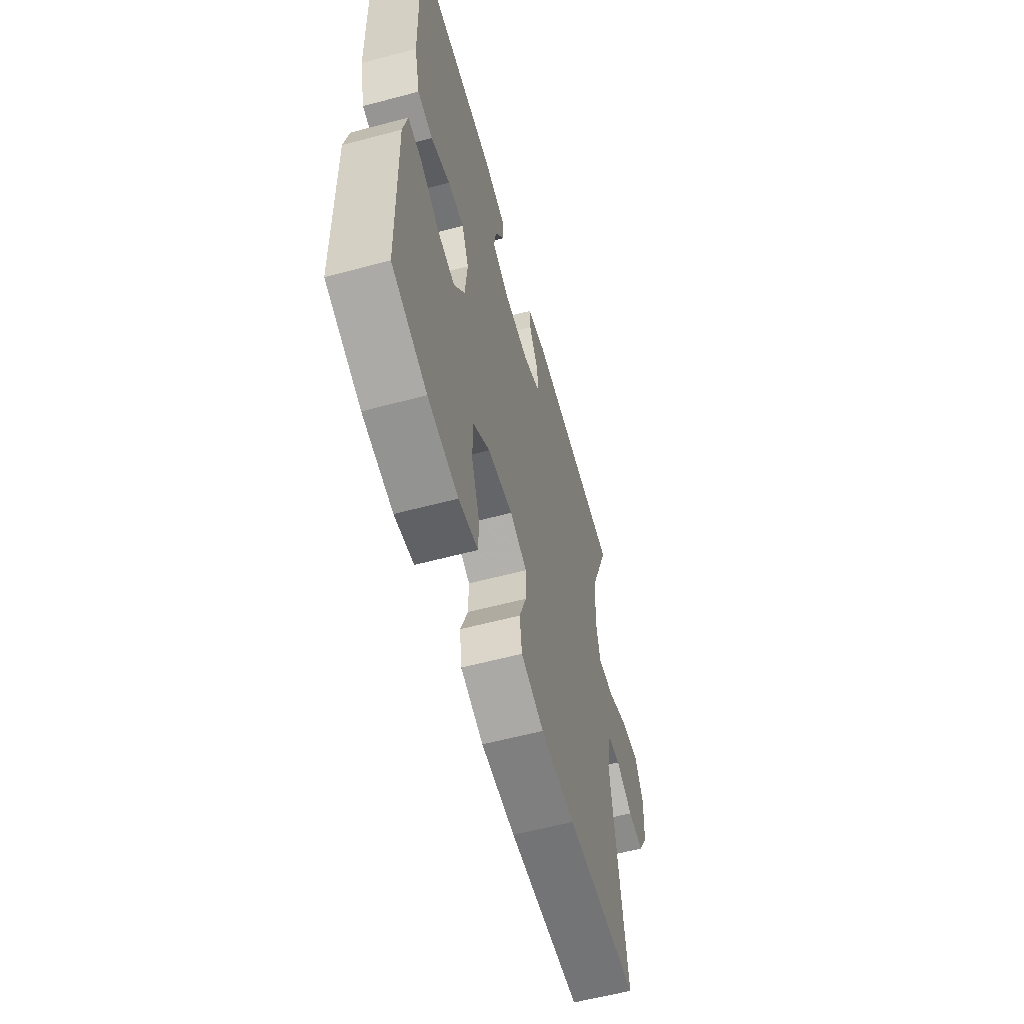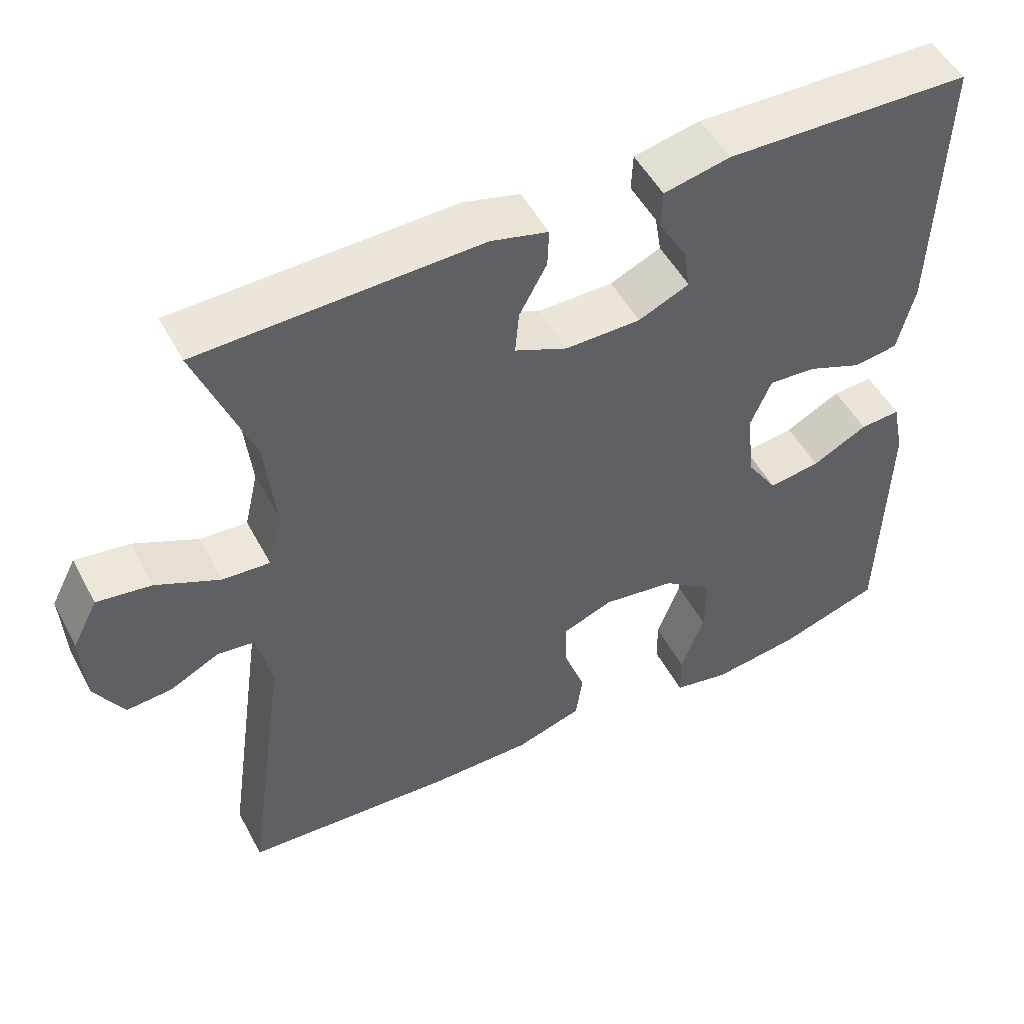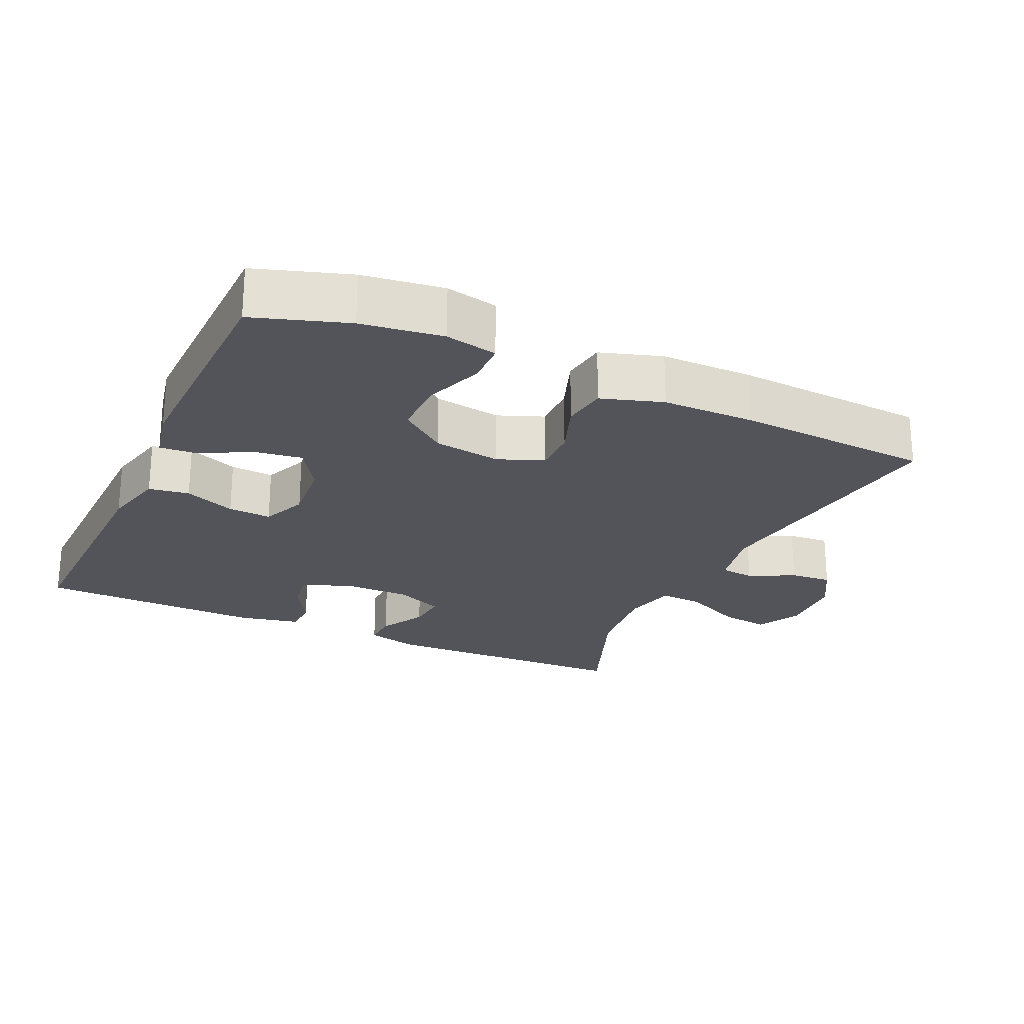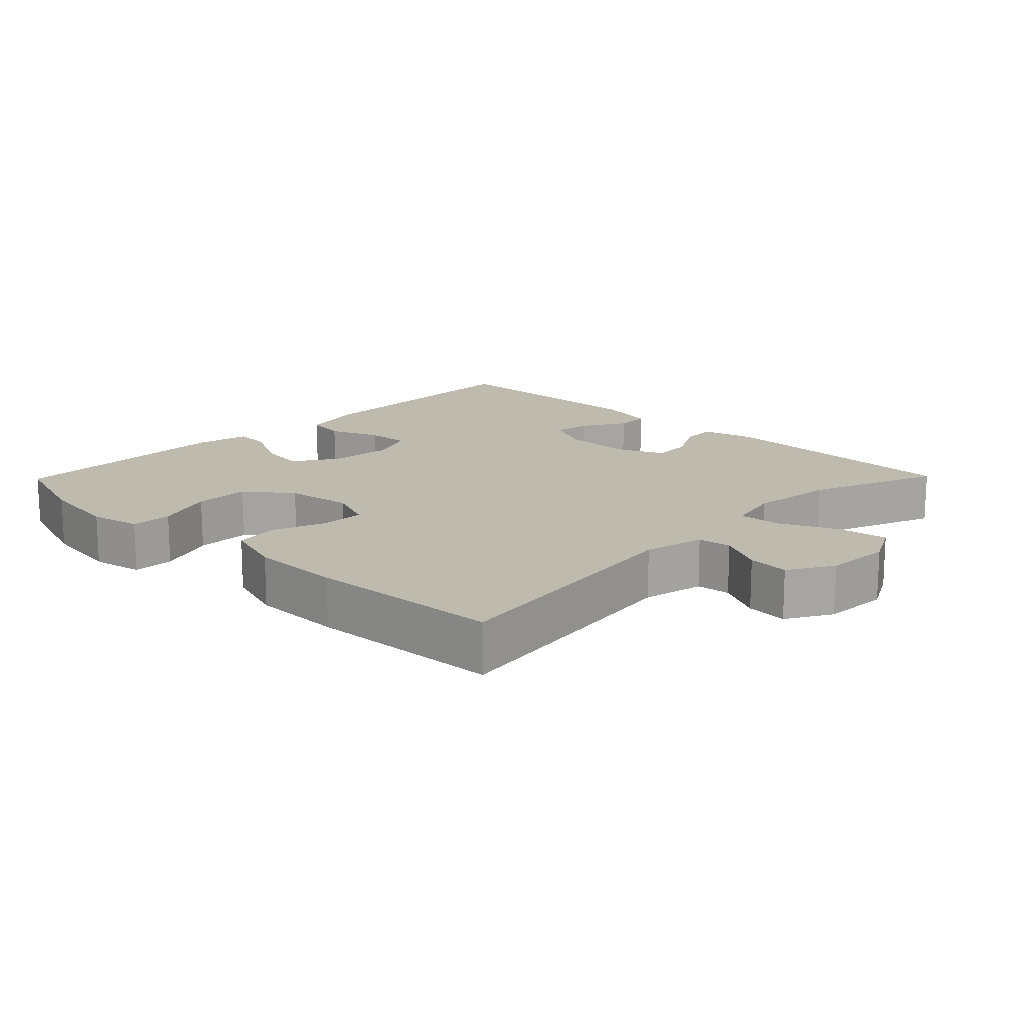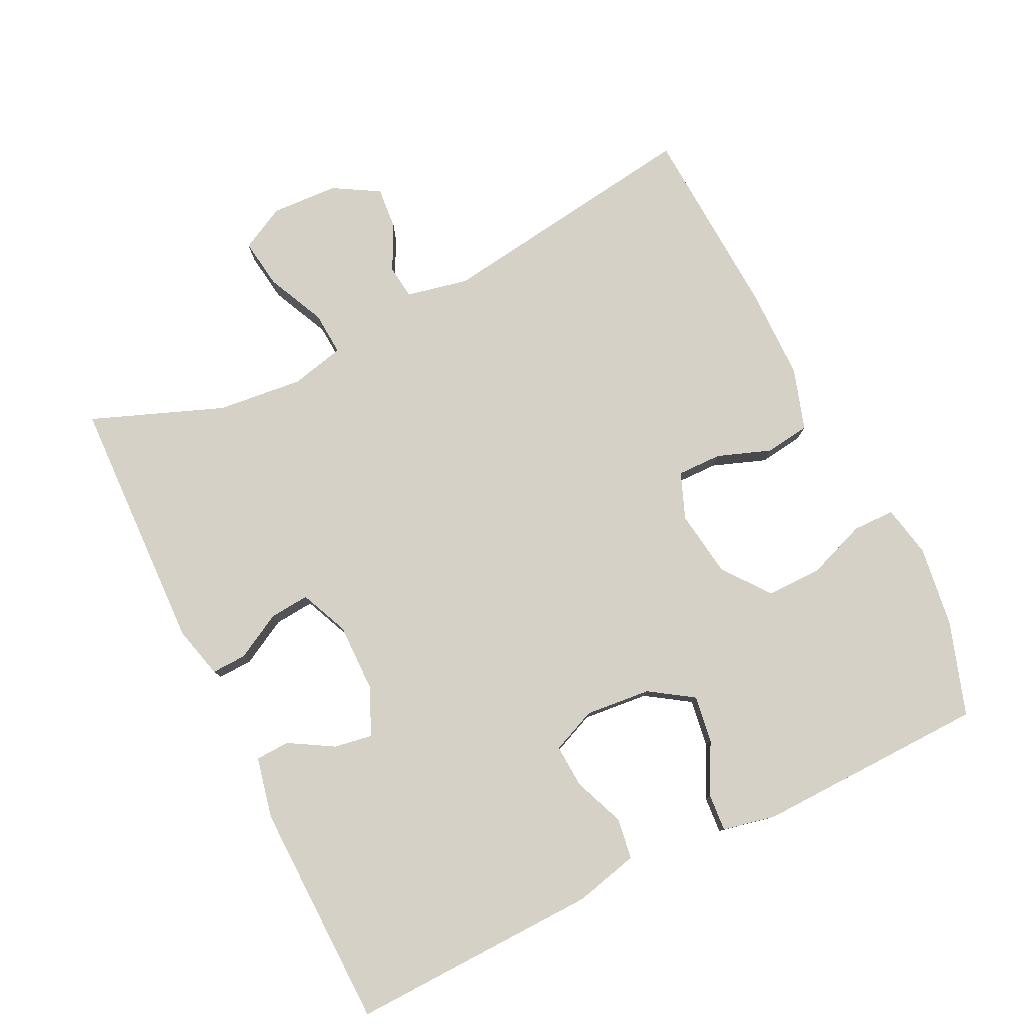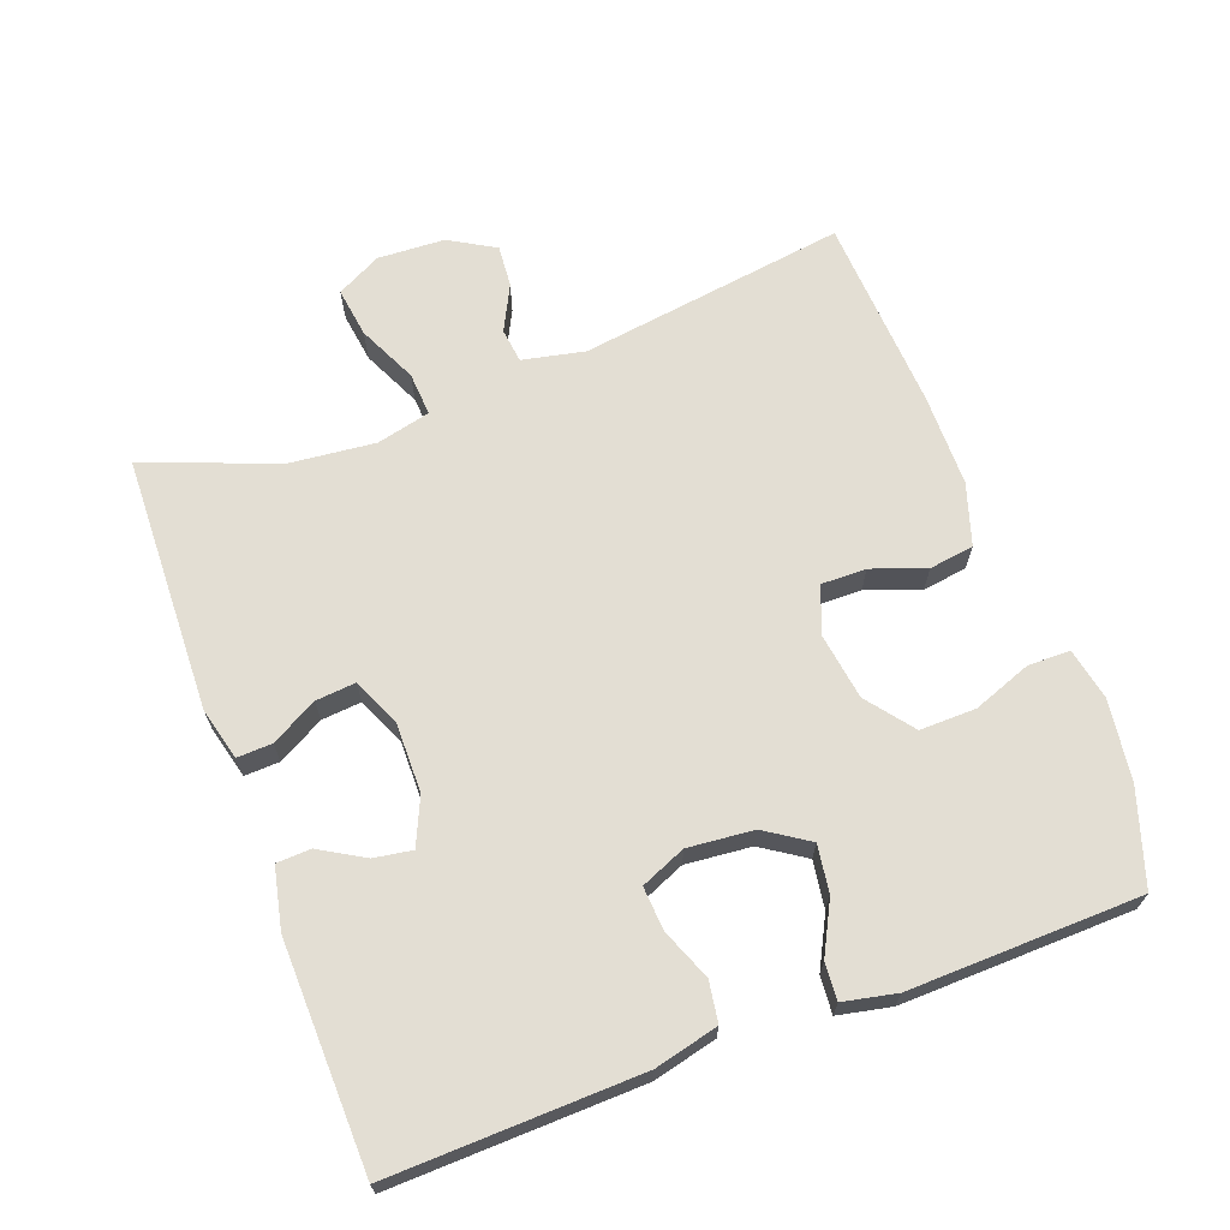
<metadata>
{"format":"obj","ext":"obj","renderer":"f3d","projection":"perspective","resolution":1024,"background":"white","views":[{"elev":-59.3,"azim":105.3,"up":"+Z"},{"elev":50.6,"azim":-27.4,"up":"+Z"},{"elev":-23.8,"azim":155.3,"up":"+Y"},{"elev":15.8,"azim":-135.7,"up":"+Y"},{"elev":79.1,"azim":63.9,"up":"+Y"},{"elev":67.3,"azim":69.5,"up":"+Y"}]}
</metadata>
<code>
v -0.5 0.07 -0.5
v -0.446 0.07 -0.118
v -0.465 0.07 -0.029
v -0.514 0.07 -0.023
v -0.579 0.07 -0.056
v -0.639 0.07 -0.061
v -0.677 0.07 0.004
v -0.682 0.07 0.1
v -0.649 0.07 0.164
v -0.578 0.07 0.154
v -0.494 0.07 0.115
v -0.432 0.07 0.111
v -0.414 0.07 0.188
v -0.427 0.07 0.311
v -0.5 0.07 0.5
v -0.133 0.07 0.512
v -0.058 0.07 0.493
v -0.06 0.07 0.443
v -0.096 0.07 0.377
v -0.101 0.07 0.32
v -0.032 0.07 0.29
v 0.067 0.07 0.291
v 0.134 0.07 0.321
v 0.125 0.07 0.376
v 0.088 0.07 0.439
v 0.09 0.07 0.488
v 0.177 0.07 0.507
v 0.5 0.07 0.5
v 0.49 0.07 0.142
v 0.468 0.07 0.051
v 0.41 0.07 0.042
v 0.337 0.07 0.071
v 0.275 0.07 0.075
v 0.248 0.07 0.011
v 0.257 0.07 -0.083
v 0.298 0.07 -0.145
v 0.366 0.07 -0.135
v 0.439 0.07 -0.097
v 0.492 0.07 -0.093
v 0.508 0.07 -0.169
v 0.5 0.07 -0.5
v 0.366 0.07 -0.544
v 0.25 0.07 -0.56
v 0.176 0.07 -0.545
v 0.175 0.07 -0.485
v 0.206 0.07 -0.401
v 0.207 0.07 -0.321
v 0.141 0.07 -0.27
v 0.045 0.07 -0.256
v -0.021 0.07 -0.282
v -0.02 0.07 -0.346
v 0.008 0.07 -0.423
v -0.001 0.07 -0.487
v -0.089 0.07 -0.515
v -0.221 0.07 -0.516
v -0.5 0 -0.5
v -0.446 0 -0.118
v -0.465 0 -0.029
v -0.514 0 -0.023
v -0.579 0 -0.056
v -0.639 0 -0.061
v -0.677 0 0.004
v -0.682 0 0.1
v -0.649 0 0.164
v -0.578 0 0.154
v -0.494 0 0.115
v -0.432 0 0.111
v -0.414 0 0.188
v -0.427 0 0.311
v -0.5 0 0.5
v -0.133 0 0.512
v -0.058 0 0.493
v -0.06 0 0.443
v -0.096 0 0.377
v -0.101 0 0.32
v -0.032 0 0.29
v 0.067 0 0.291
v 0.134 0 0.321
v 0.125 0 0.376
v 0.088 0 0.439
v 0.09 0 0.488
v 0.177 0 0.507
v 0.5 0 0.5
v 0.49 0 0.142
v 0.468 0 0.051
v 0.41 0 0.042
v 0.337 0 0.071
v 0.275 0 0.075
v 0.248 0 0.011
v 0.257 0 -0.083
v 0.298 0 -0.145
v 0.366 0 -0.135
v 0.439 0 -0.097
v 0.492 0 -0.093
v 0.508 0 -0.169
v 0.5 0 -0.5
v 0.366 0 -0.544
v 0.25 0 -0.56
v 0.176 0 -0.545
v 0.175 0 -0.485
v 0.206 0 -0.401
v 0.207 0 -0.321
v 0.141 0 -0.27
v 0.045 0 -0.256
v -0.021 0 -0.282
v -0.02 0 -0.346
v 0.008 0 -0.423
v -0.001 0 -0.487
v -0.089 0 -0.515
v -0.221 0 -0.516
f 55 1 2
f 54 55 2
f 53 54 2
f 52 53 2
f 51 52 2
f 50 51 2 3
f 49 50 3
f 48 49 3
f 44 45 46
f 43 44 46
f 42 43 46
f 41 42 46
f 40 41 46
f 39 40 46
f 38 39 46
f 37 38 46
f 36 37 46 47
f 35 36 47 48
f 30 31 32
f 29 30 32
f 28 29 32
f 27 28 32
f 26 27 32
f 25 26 32
f 24 25 32
f 23 24 32 33
f 22 23 33 34
f 17 18 19
f 16 17 19
f 15 16 19
f 14 15 19
f 13 14 19 20
f 12 13 20 21
f 9 10 11
f 8 9 11
f 7 8 11
f 6 7 11
f 5 6 11
f 4 5 11
f 3 4 11 12
f 34 35 48
f 22 34 48
f 21 22 48
f 12 21 48
f 3 12 48
f 57 56 110
f 57 110 109
f 57 109 108
f 57 108 107
f 57 107 106
f 58 57 106 105
f 58 105 104
f 58 104 103
f 101 100 99
f 101 99 98
f 101 98 97
f 101 97 96
f 101 96 95
f 101 95 94
f 101 94 93
f 101 93 92
f 102 101 92 91
f 103 102 91 90
f 87 86 85
f 87 85 84
f 87 84 83
f 87 83 82
f 87 82 81
f 87 81 80
f 87 80 79
f 88 87 79 78
f 89 88 78 77
f 74 73 72
f 74 72 71
f 74 71 70
f 74 70 69
f 75 74 69 68
f 76 75 68 67
f 66 65 64
f 66 64 63
f 66 63 62
f 66 62 61
f 66 61 60
f 66 60 59
f 67 66 59 58
f 103 90 89
f 103 89 77
f 103 77 76
f 103 76 67
f 103 67 58
f 1 56 57 2
f 2 57 58 3
f 3 58 59 4
f 4 59 60 5
f 5 60 61 6
f 6 61 62 7
f 7 62 63 8
f 8 63 64 9
f 9 64 65 10
f 10 65 66 11
f 11 66 67 12
f 12 67 68 13
f 13 68 69 14
f 14 69 70 15
f 15 70 71 16
f 16 71 72 17
f 17 72 73 18
f 18 73 74 19
f 19 74 75 20
f 20 75 76 21
f 21 76 77 22
f 22 77 78 23
f 23 78 79 24
f 24 79 80 25
f 25 80 81 26
f 26 81 82 27
f 27 82 83 28
f 28 83 84 29
f 29 84 85 30
f 30 85 86 31
f 31 86 87 32
f 32 87 88 33
f 33 88 89 34
f 34 89 90 35
f 35 90 91 36
f 36 91 92 37
f 37 92 93 38
f 38 93 94 39
f 39 94 95 40
f 40 95 96 41
f 41 96 97 42
f 42 97 98 43
f 43 98 99 44
f 44 99 100 45
f 45 100 101 46
f 46 101 102 47
f 47 102 103 48
f 48 103 104 49
f 49 104 105 50
f 50 105 106 51
f 51 106 107 52
f 52 107 108 53
f 53 108 109 54
f 54 109 110 55
f 55 110 56 1

</code>
